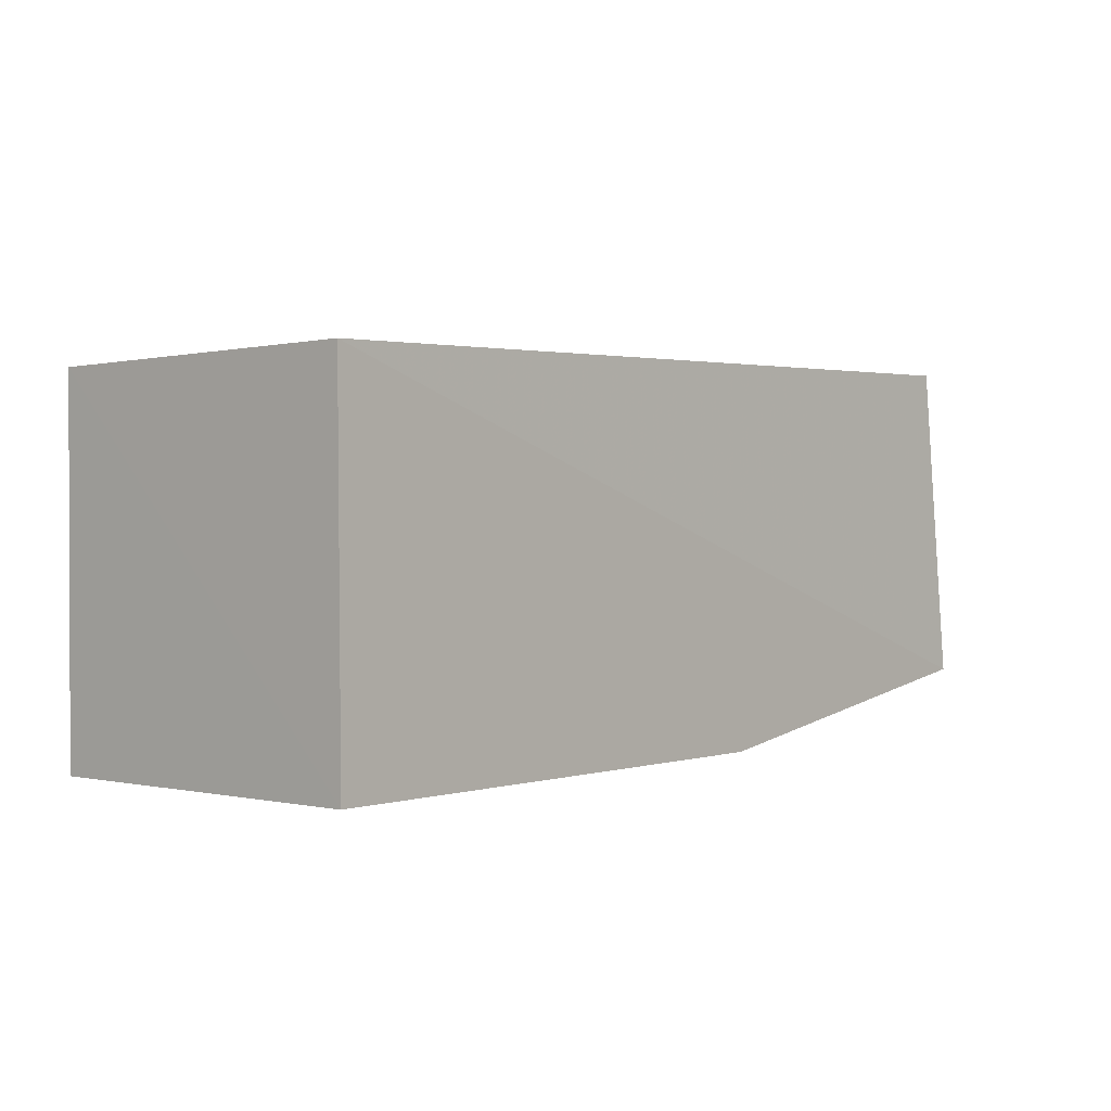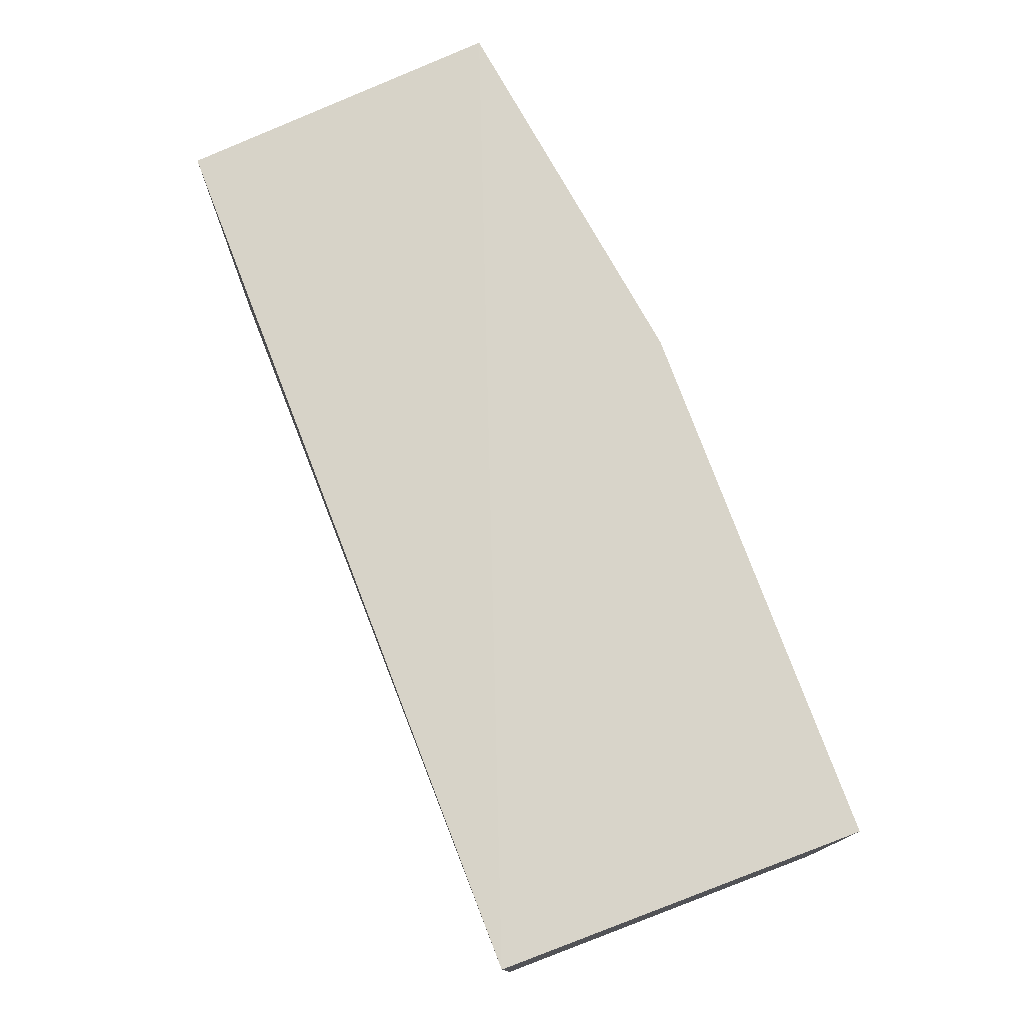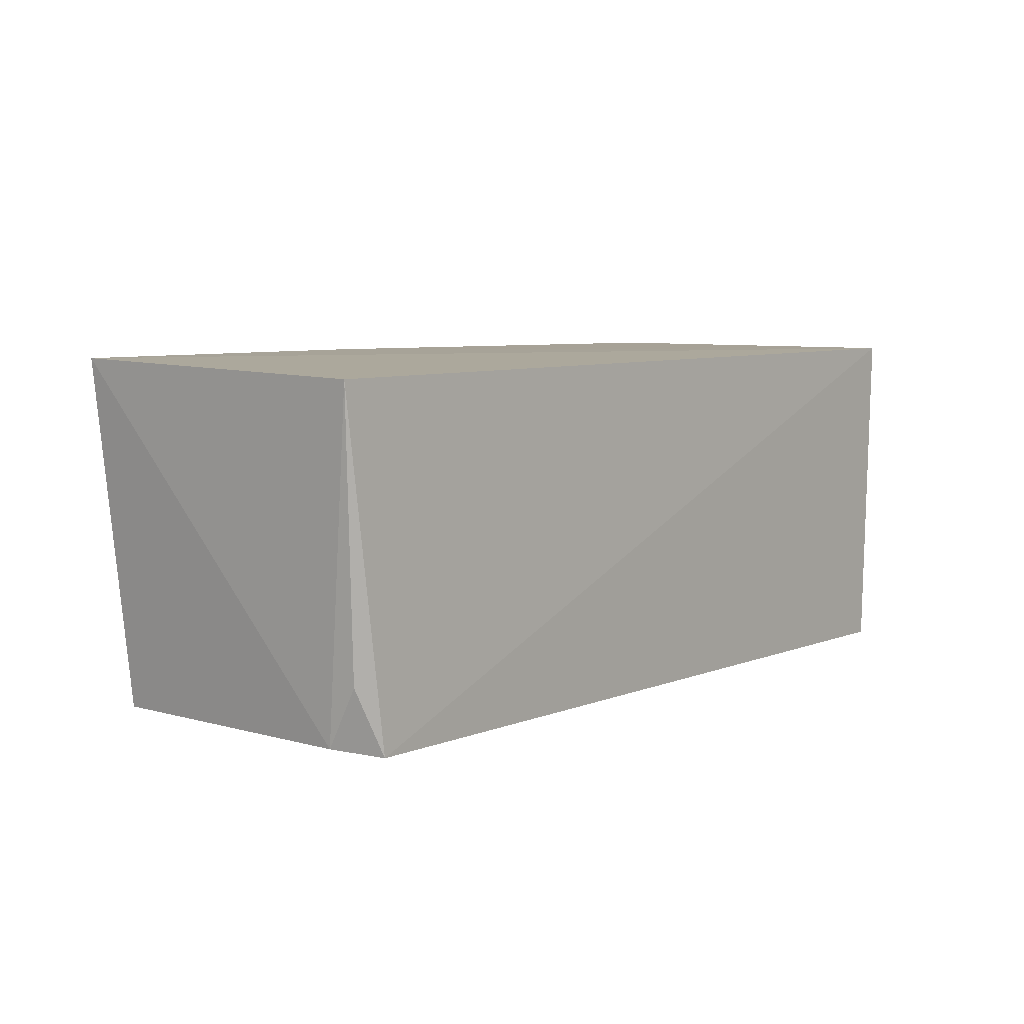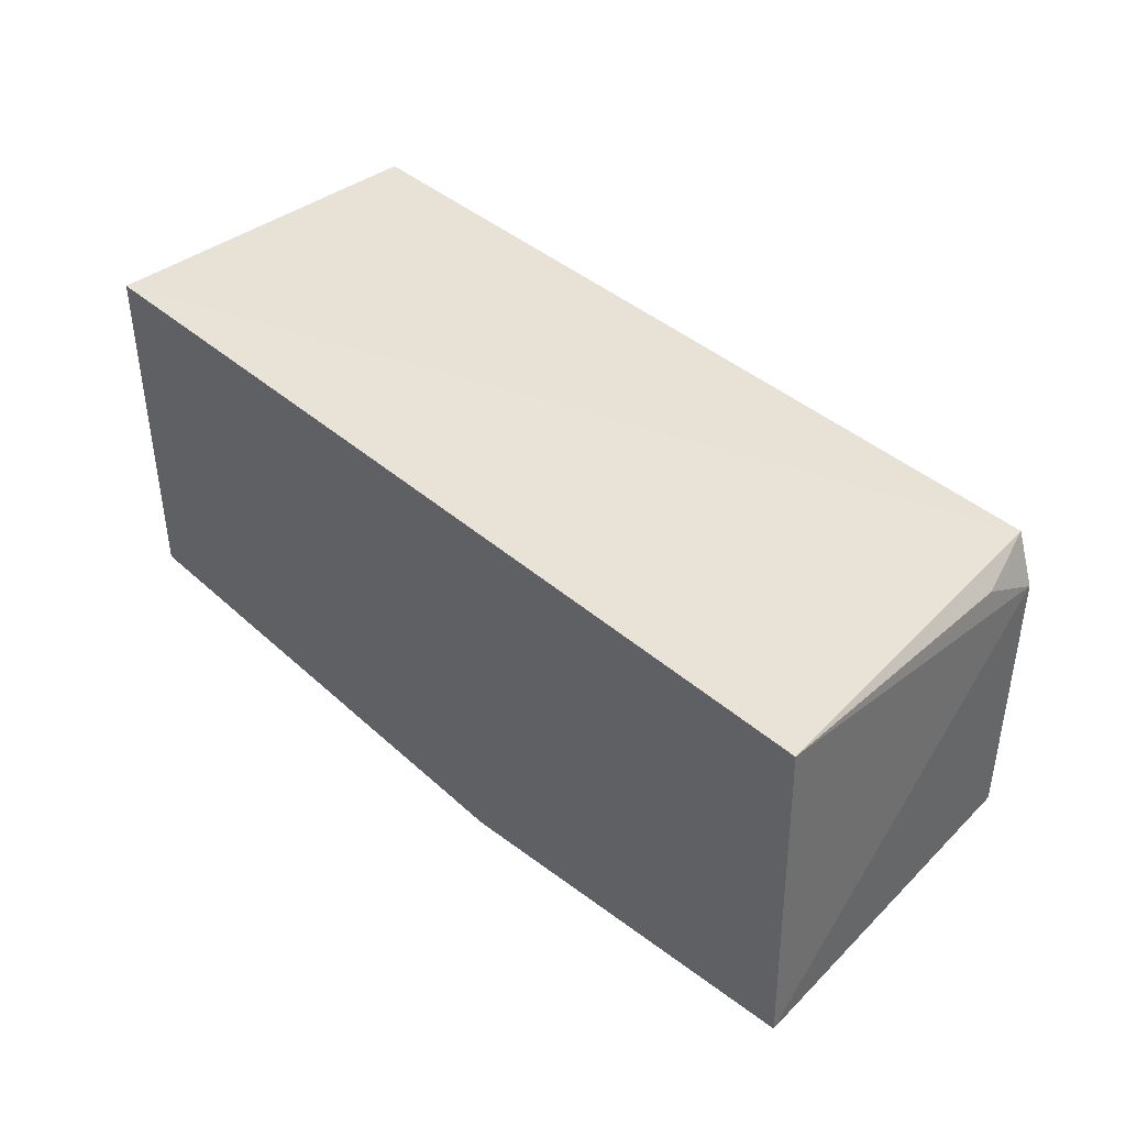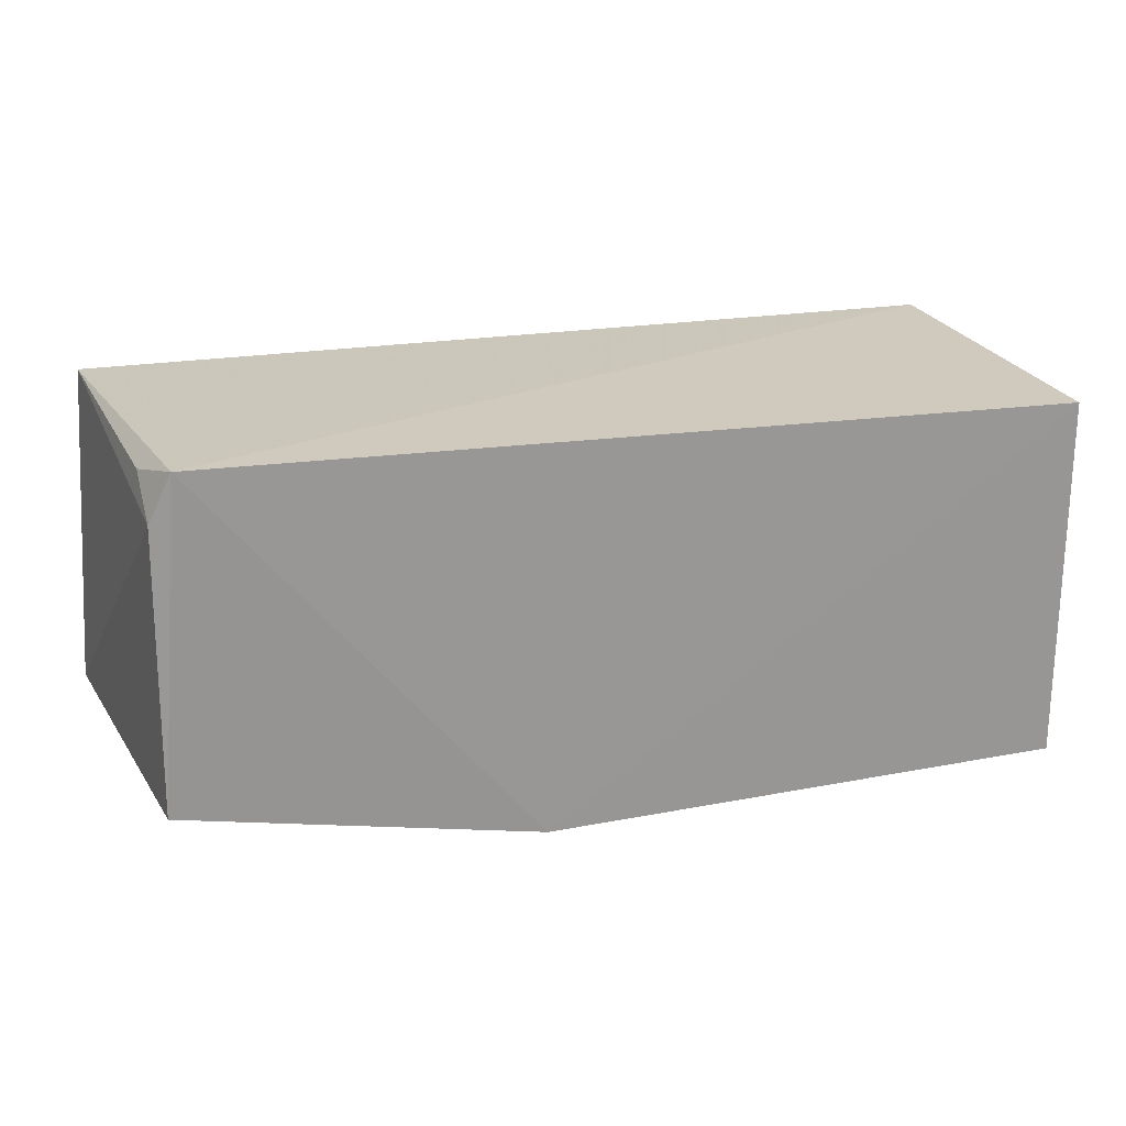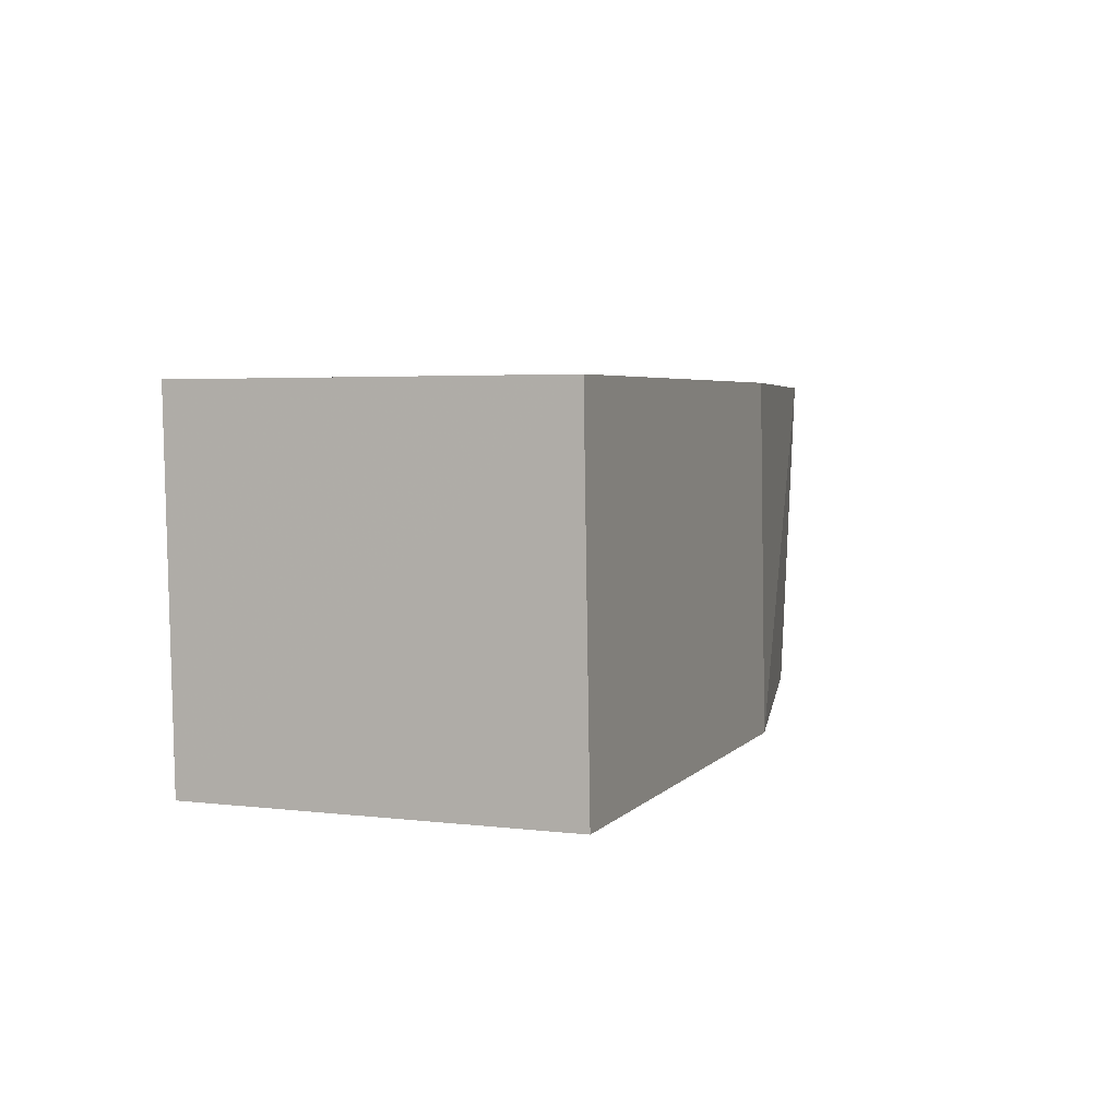
<metadata>
{"format":"obj","ext":"obj","renderer":"f3d","projection":"perspective","resolution":1024,"background":"white","views":[{"elev":1.6,"azim":-48.9,"up":"+Y"},{"elev":75.3,"azim":-110.5,"up":"+Z"},{"elev":6.3,"azim":131.0,"up":"+Z"},{"elev":42.5,"azim":47.0,"up":"+Y"},{"elev":21.9,"azim":162.0,"up":"+Y"},{"elev":4.2,"azim":-70.1,"up":"+Z"}]}
</metadata>
<code>
v 0.04276 0.06519 0.04711
v 0.04364 0.05004 0.04768
v 0.04194 0.05028 0.03176
v 0.001167 0.06429 0.03143
v 0.001173 0.06465 0.04764
v 0.001189 0.04763 0.04774
v 0.04079 0.06532 0.03156
v 0.0418 0.06313 0.03177
v 0.02576 0.04714 0.03131
v 0.02574 0.04742 0.04774
v 0.04178 0.06456 0.03453
v 0.001214 0.04737 0.0313
f 5 2 1
f 6 5 4
f 7 5 1
f 7 4 5
f 8 1 2
f 8 2 3
f 8 3 7
f 9 3 2
f 9 7 3
f 9 4 7
f 10 2 5
f 10 5 6
f 10 9 2
f 10 6 9
f 11 8 7
f 11 7 1
f 11 1 8
f 12 9 6
f 12 6 4
f 12 4 9

</code>
